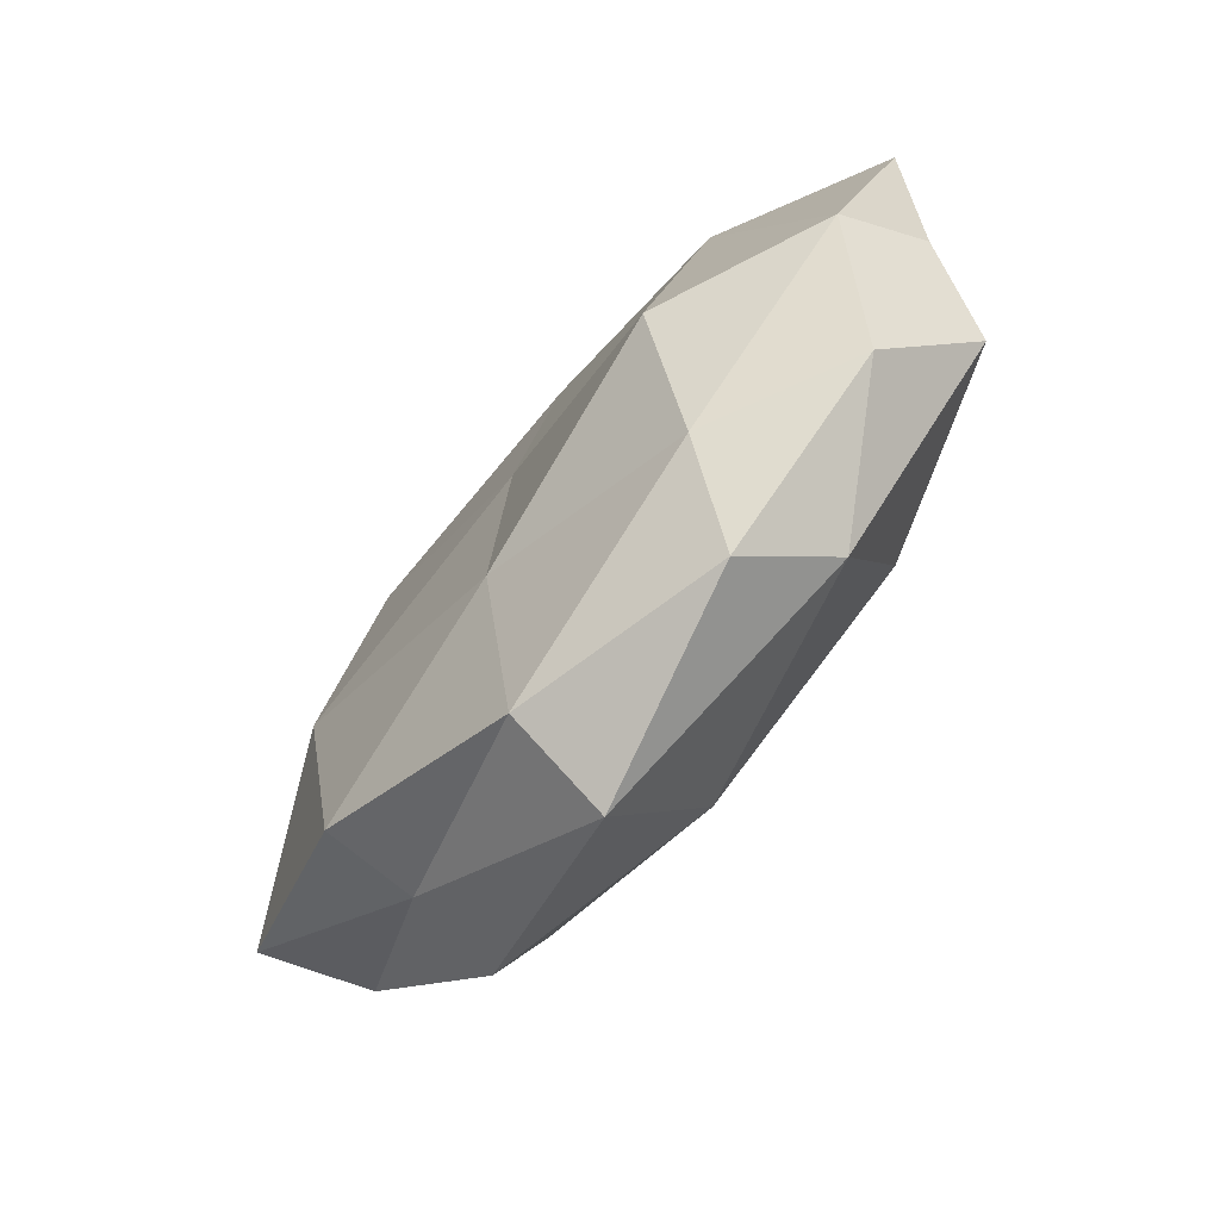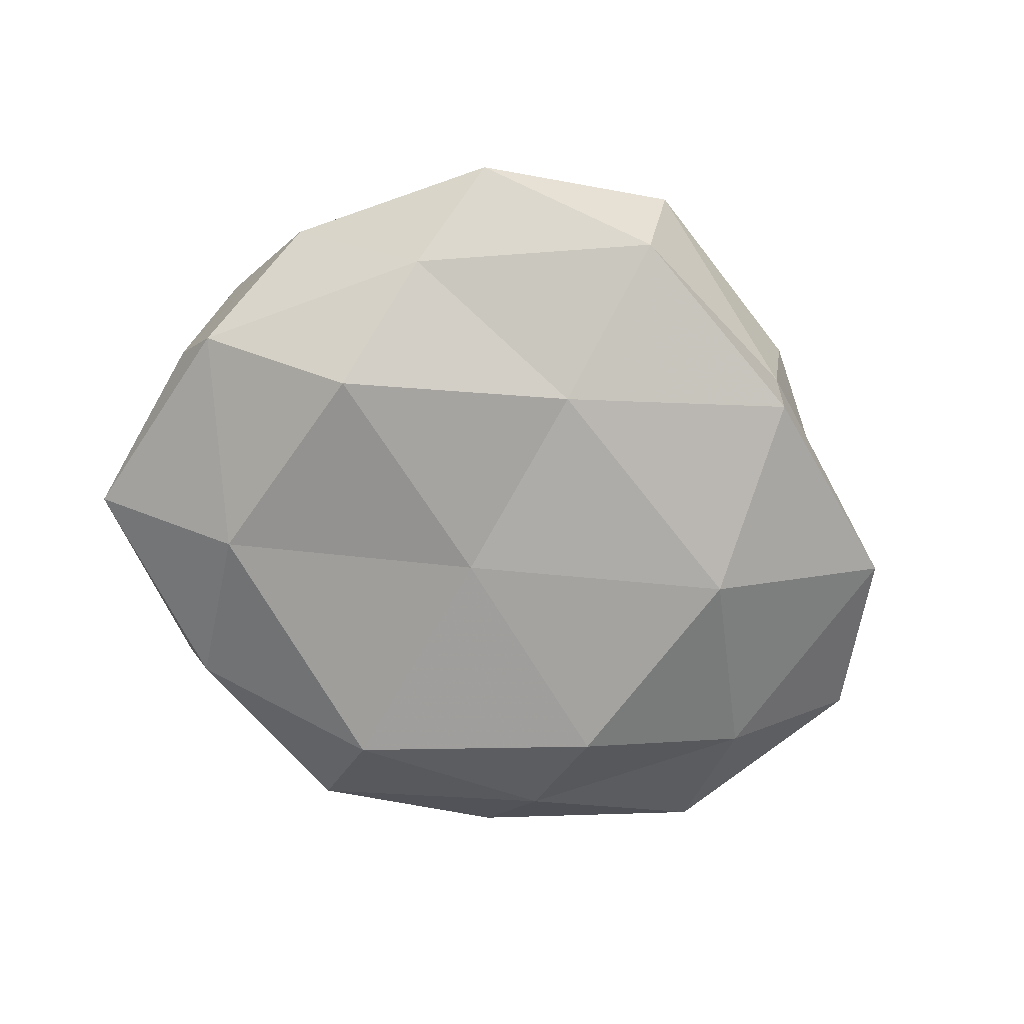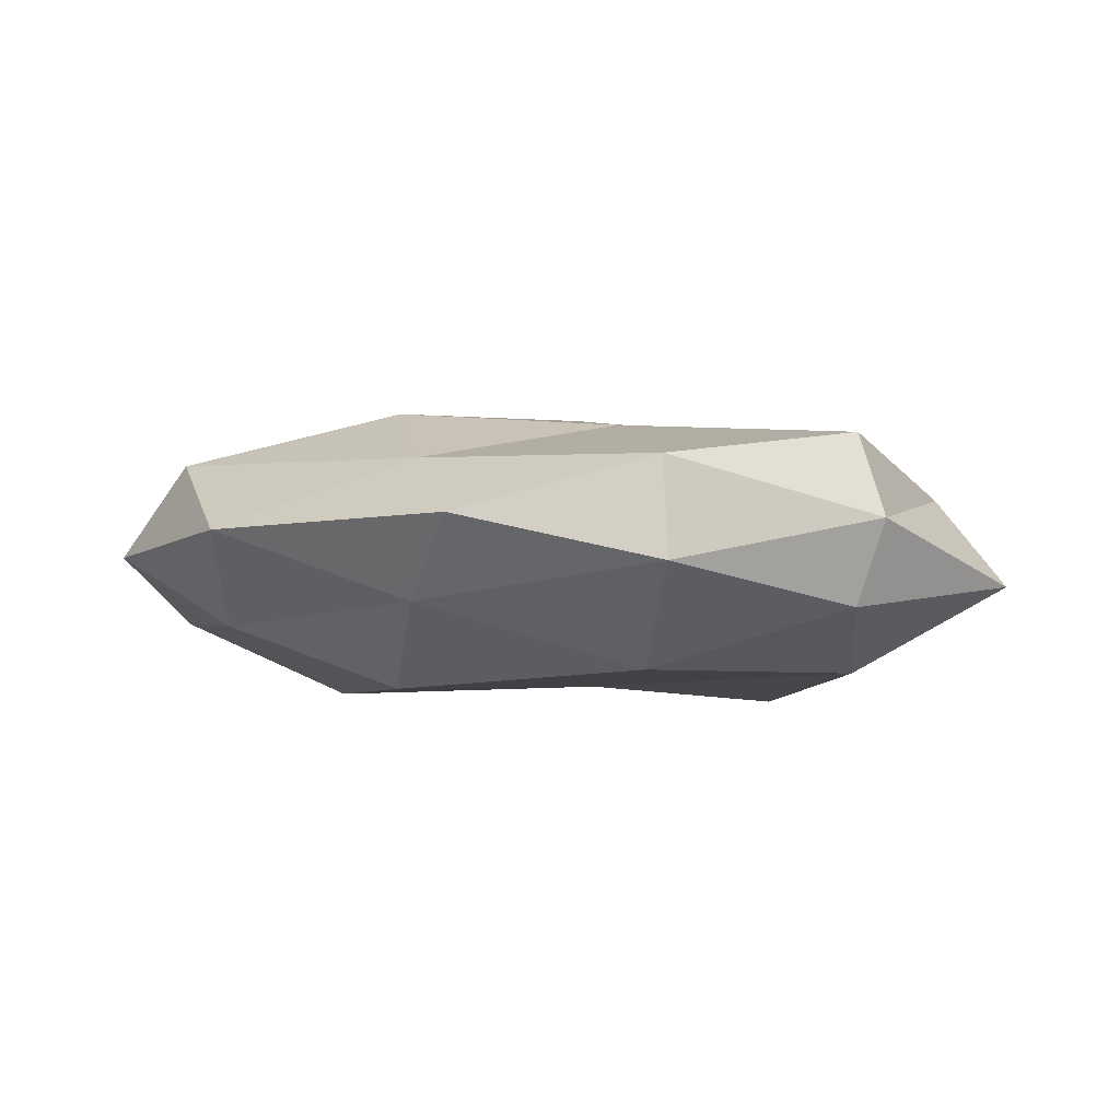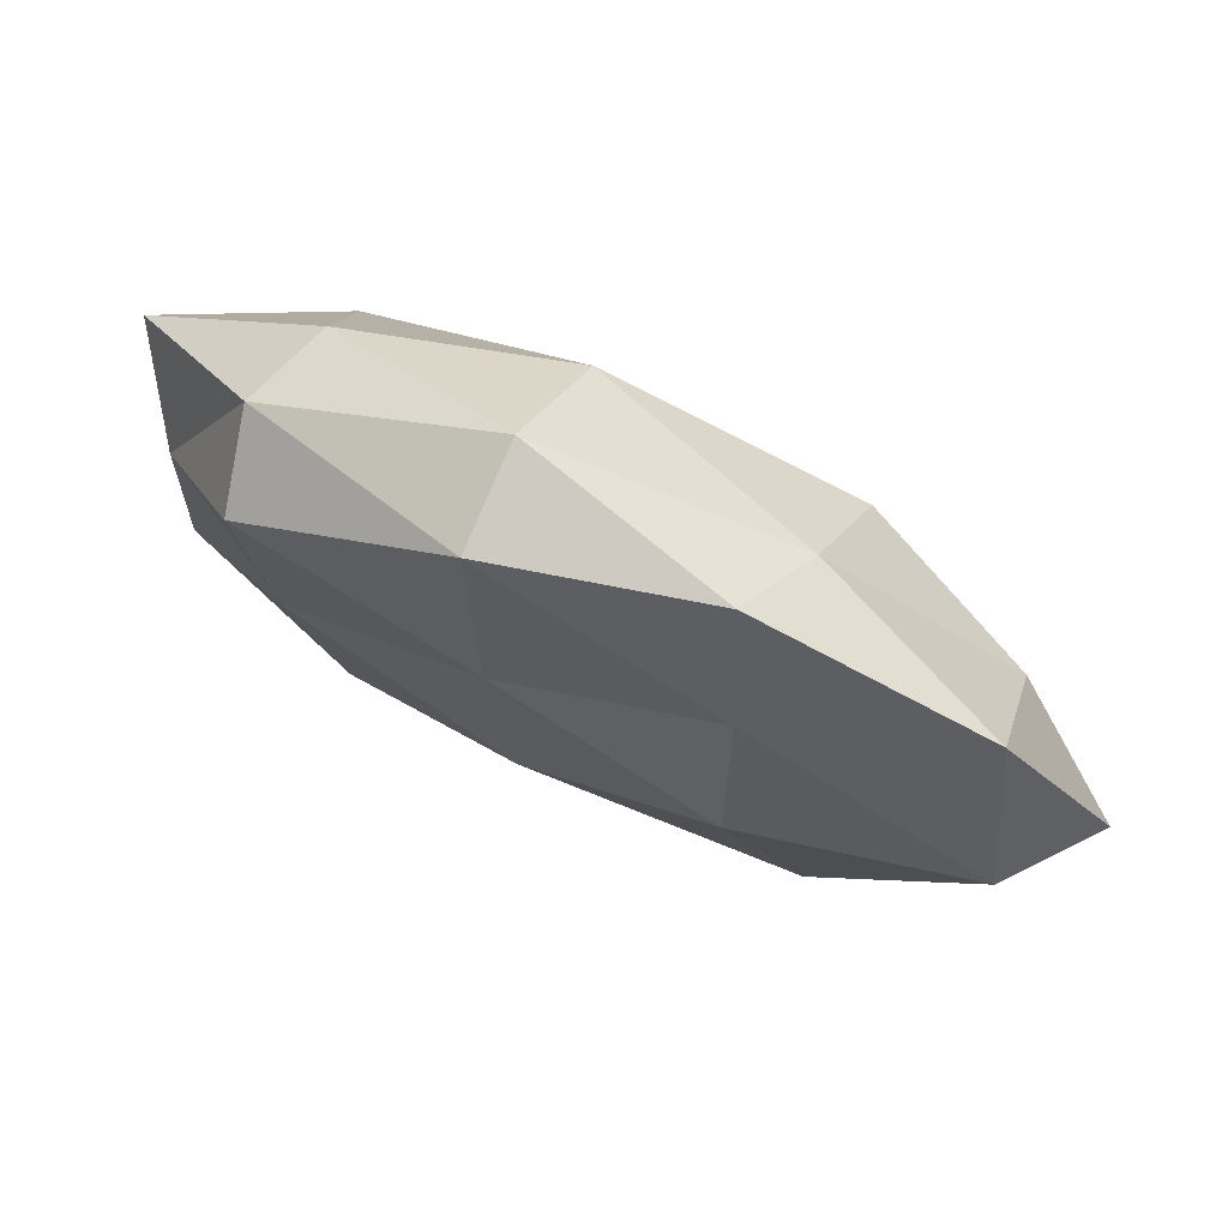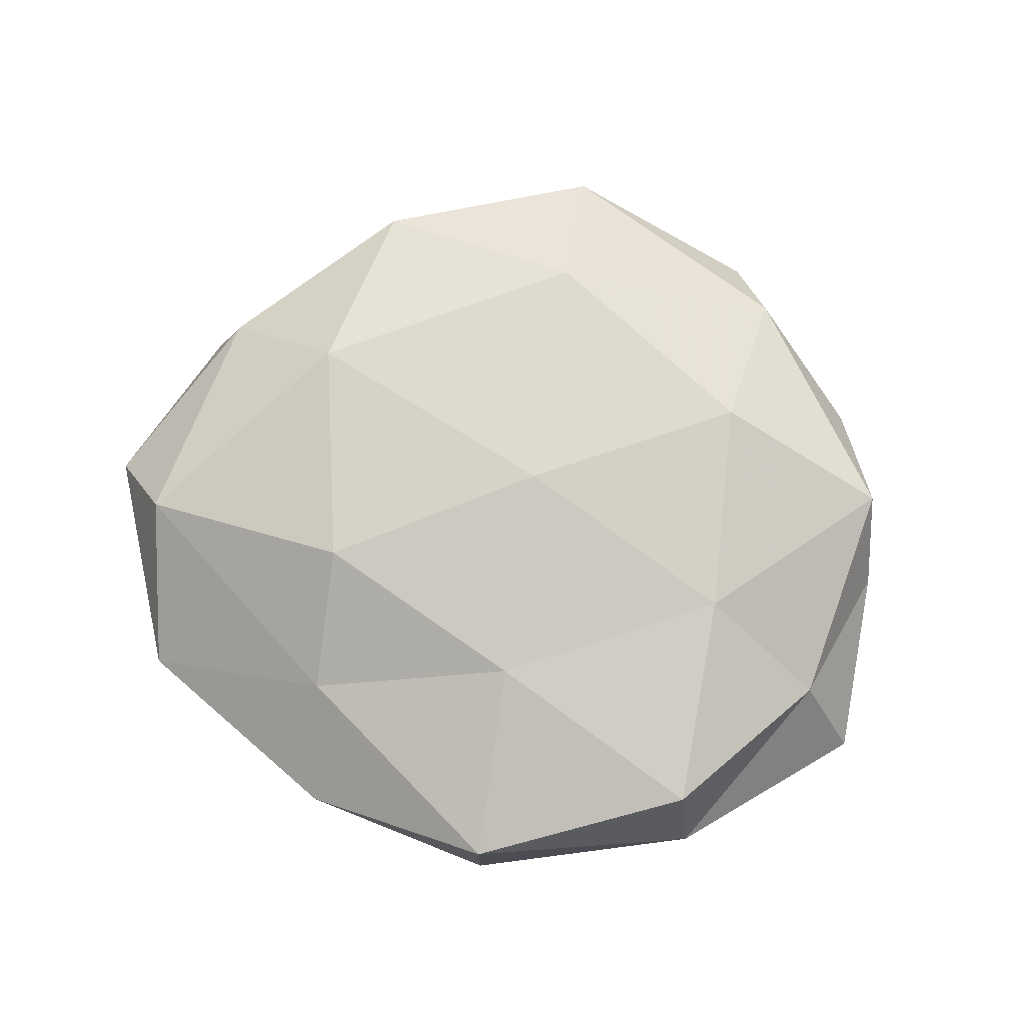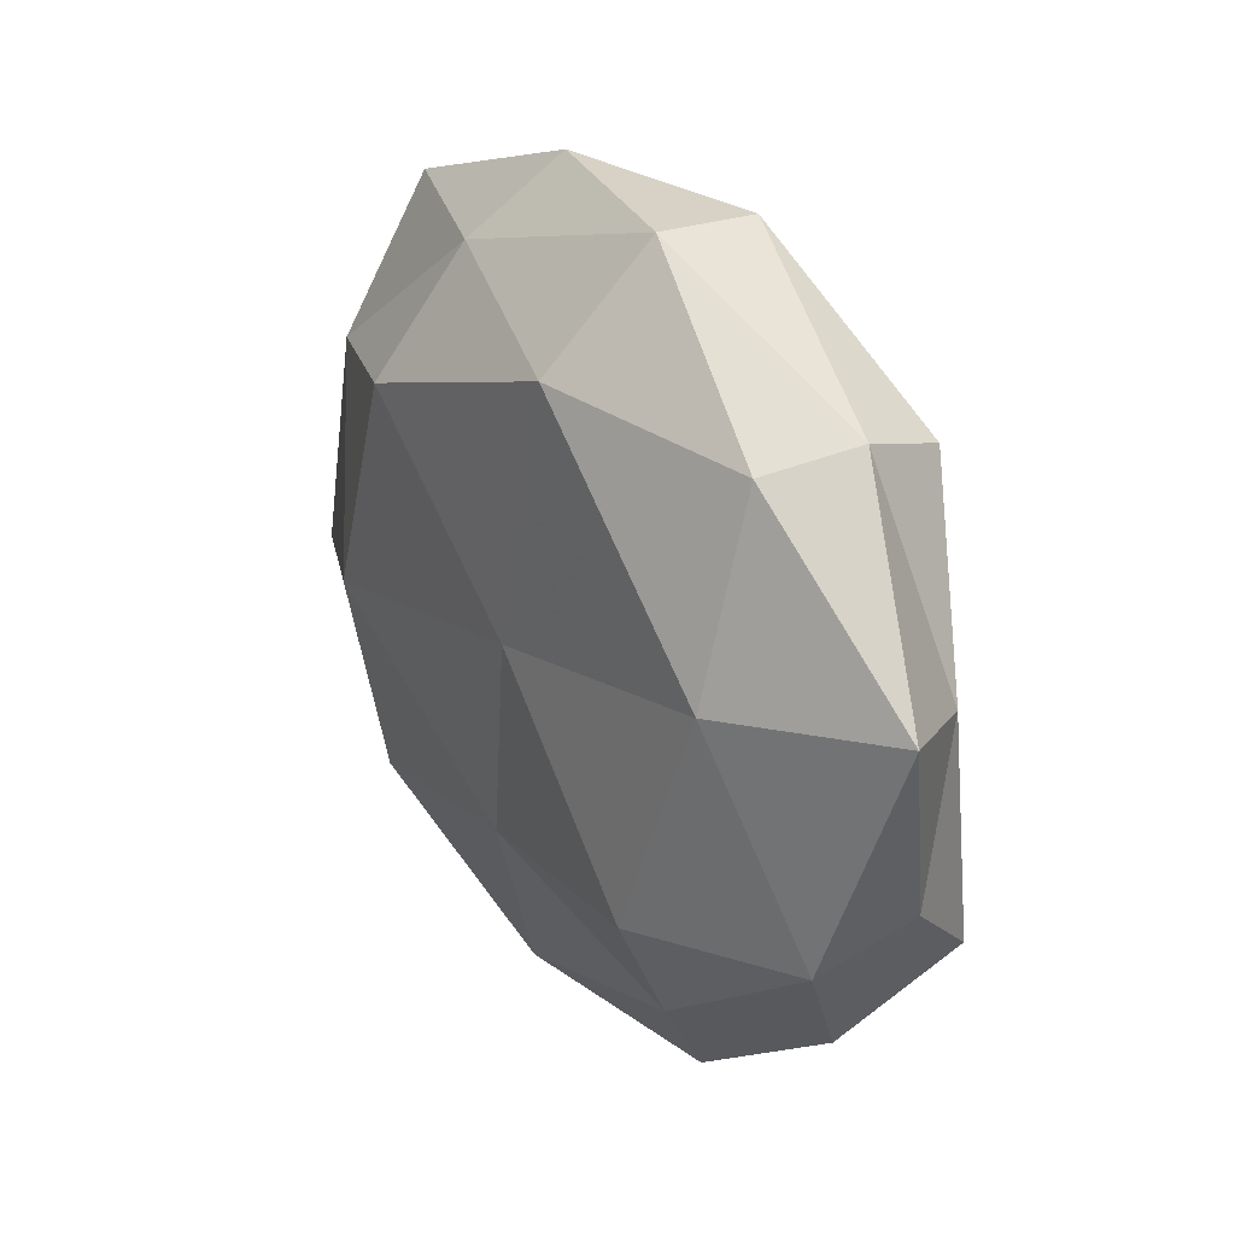
<metadata>
{"format":"obj","ext":"obj","renderer":"f3d","projection":"perspective","resolution":1024,"background":"white","views":[{"elev":-74.6,"azim":-128.2,"up":"+Y"},{"elev":-73.3,"azim":-19.9,"up":"+Z"},{"elev":-3.5,"azim":179.3,"up":"+Z"},{"elev":80.0,"azim":25.8,"up":"+Y"},{"elev":78.9,"azim":-162.0,"up":"+Z"},{"elev":31.9,"azim":-122.9,"up":"+Y"}]}
</metadata>
<code>
v 0.03089 -0.03592 0.008415
v 0.03002 -0.03352 -0.002337
v -0.009574 0.0474 0.009303
v 0.0579 0.009521 -0.000319
v -0.005435 0.02286 0.01541
v 0.03223 -0.01225 0.01583
v -0.04771 -0.01342 -0.009482
v -0.03651 0.03617 0.002893
v -0.05106 -0.00771 0.0005923
v -0.02393 -0.03356 -0.01032
v -0.03007 0.005046 0.01561
v -0.03388 0.03192 0.01353
v 0.04912 0.01511 0.011
v 0.01906 0.03239 0.01029
v -0.0357 0.01213 -0.0152
v -0.04065 -0.03021 -0.0009019
v -0.04729 -0.01735 0.009774
v 0.03023 -0.03222 -0.01334
v 0.02174 0.02291 -0.01721
v 0.04312 0.01739 -0.009382
v 0.005374 -0.04633 -0.00875
v -0.008101 0.03529 -0.01501
v -0.01936 -0.04773 -0.002297
v 0.01936 0.03779 -0.007097
v 0.04302 0.03533 0.001446
v -0.05499 0.01552 -0.004303
v -0.02481 -0.04018 0.00794
v 0.03067 -0.005783 -0.0178
v 0.006463 -0.05143 0.00348
v 0.001512 -0.02358 -0.01559
v -0.04681 0.01122 0.007029
v -0.01002 0.04857 -0.002926
v 0.003888 -0.03422 0.01495
v -0.02432 -0.02141 0.0165
v 0.04792 -0.01454 0.004411
v -0.002916 0.003346 -0.01684
v 0.02197 0.01487 0.01774
v -0.02807 -0.01604 -0.01888
v -0.0332 0.03412 -0.007617
v 0.05258 -0.01358 -0.008166
v -0.001024 -0.003635 0.01916
v 0.01504 0.04706 0.002622
f 5 3 12
f 8 12 3
f 12 11 5
f 14 3 5
f 9 7 16
f 7 10 16
f 9 16 17
f 18 2 21
f 16 10 23
f 23 10 21
f 20 19 24
f 24 19 22
f 4 25 13
f 25 14 13
f 4 20 25
f 20 24 25
f 9 26 7
f 26 15 7
f 16 27 17
f 16 23 27
f 20 28 19
f 2 1 29
f 2 29 21
f 21 29 23
f 27 23 29
f 10 30 21
f 21 30 18
f 28 18 30
f 31 12 8
f 31 11 12
f 9 17 31
f 17 11 31
f 31 8 26
f 9 31 26
f 8 3 32
f 24 22 32
f 1 6 33
f 33 29 1
f 27 29 33
f 17 34 11
f 17 27 34
f 34 27 33
f 35 1 2
f 35 6 1
f 4 13 35
f 13 6 35
f 15 22 36
f 36 22 19
f 19 28 36
f 28 30 36
f 13 37 6
f 37 14 5
f 13 14 37
f 7 38 10
f 7 15 38
f 10 38 30
f 38 15 36
f 36 30 38
f 15 39 22
f 26 8 39
f 26 39 15
f 39 8 32
f 32 22 39
f 40 2 18
f 4 40 20
f 40 18 28
f 40 28 20
f 35 2 40
f 4 35 40
f 11 41 5
f 6 41 33
f 11 34 41
f 33 41 34
f 5 41 37
f 6 37 41
f 14 42 3
f 25 42 14
f 25 24 42
f 32 3 42
f 42 24 32

</code>
